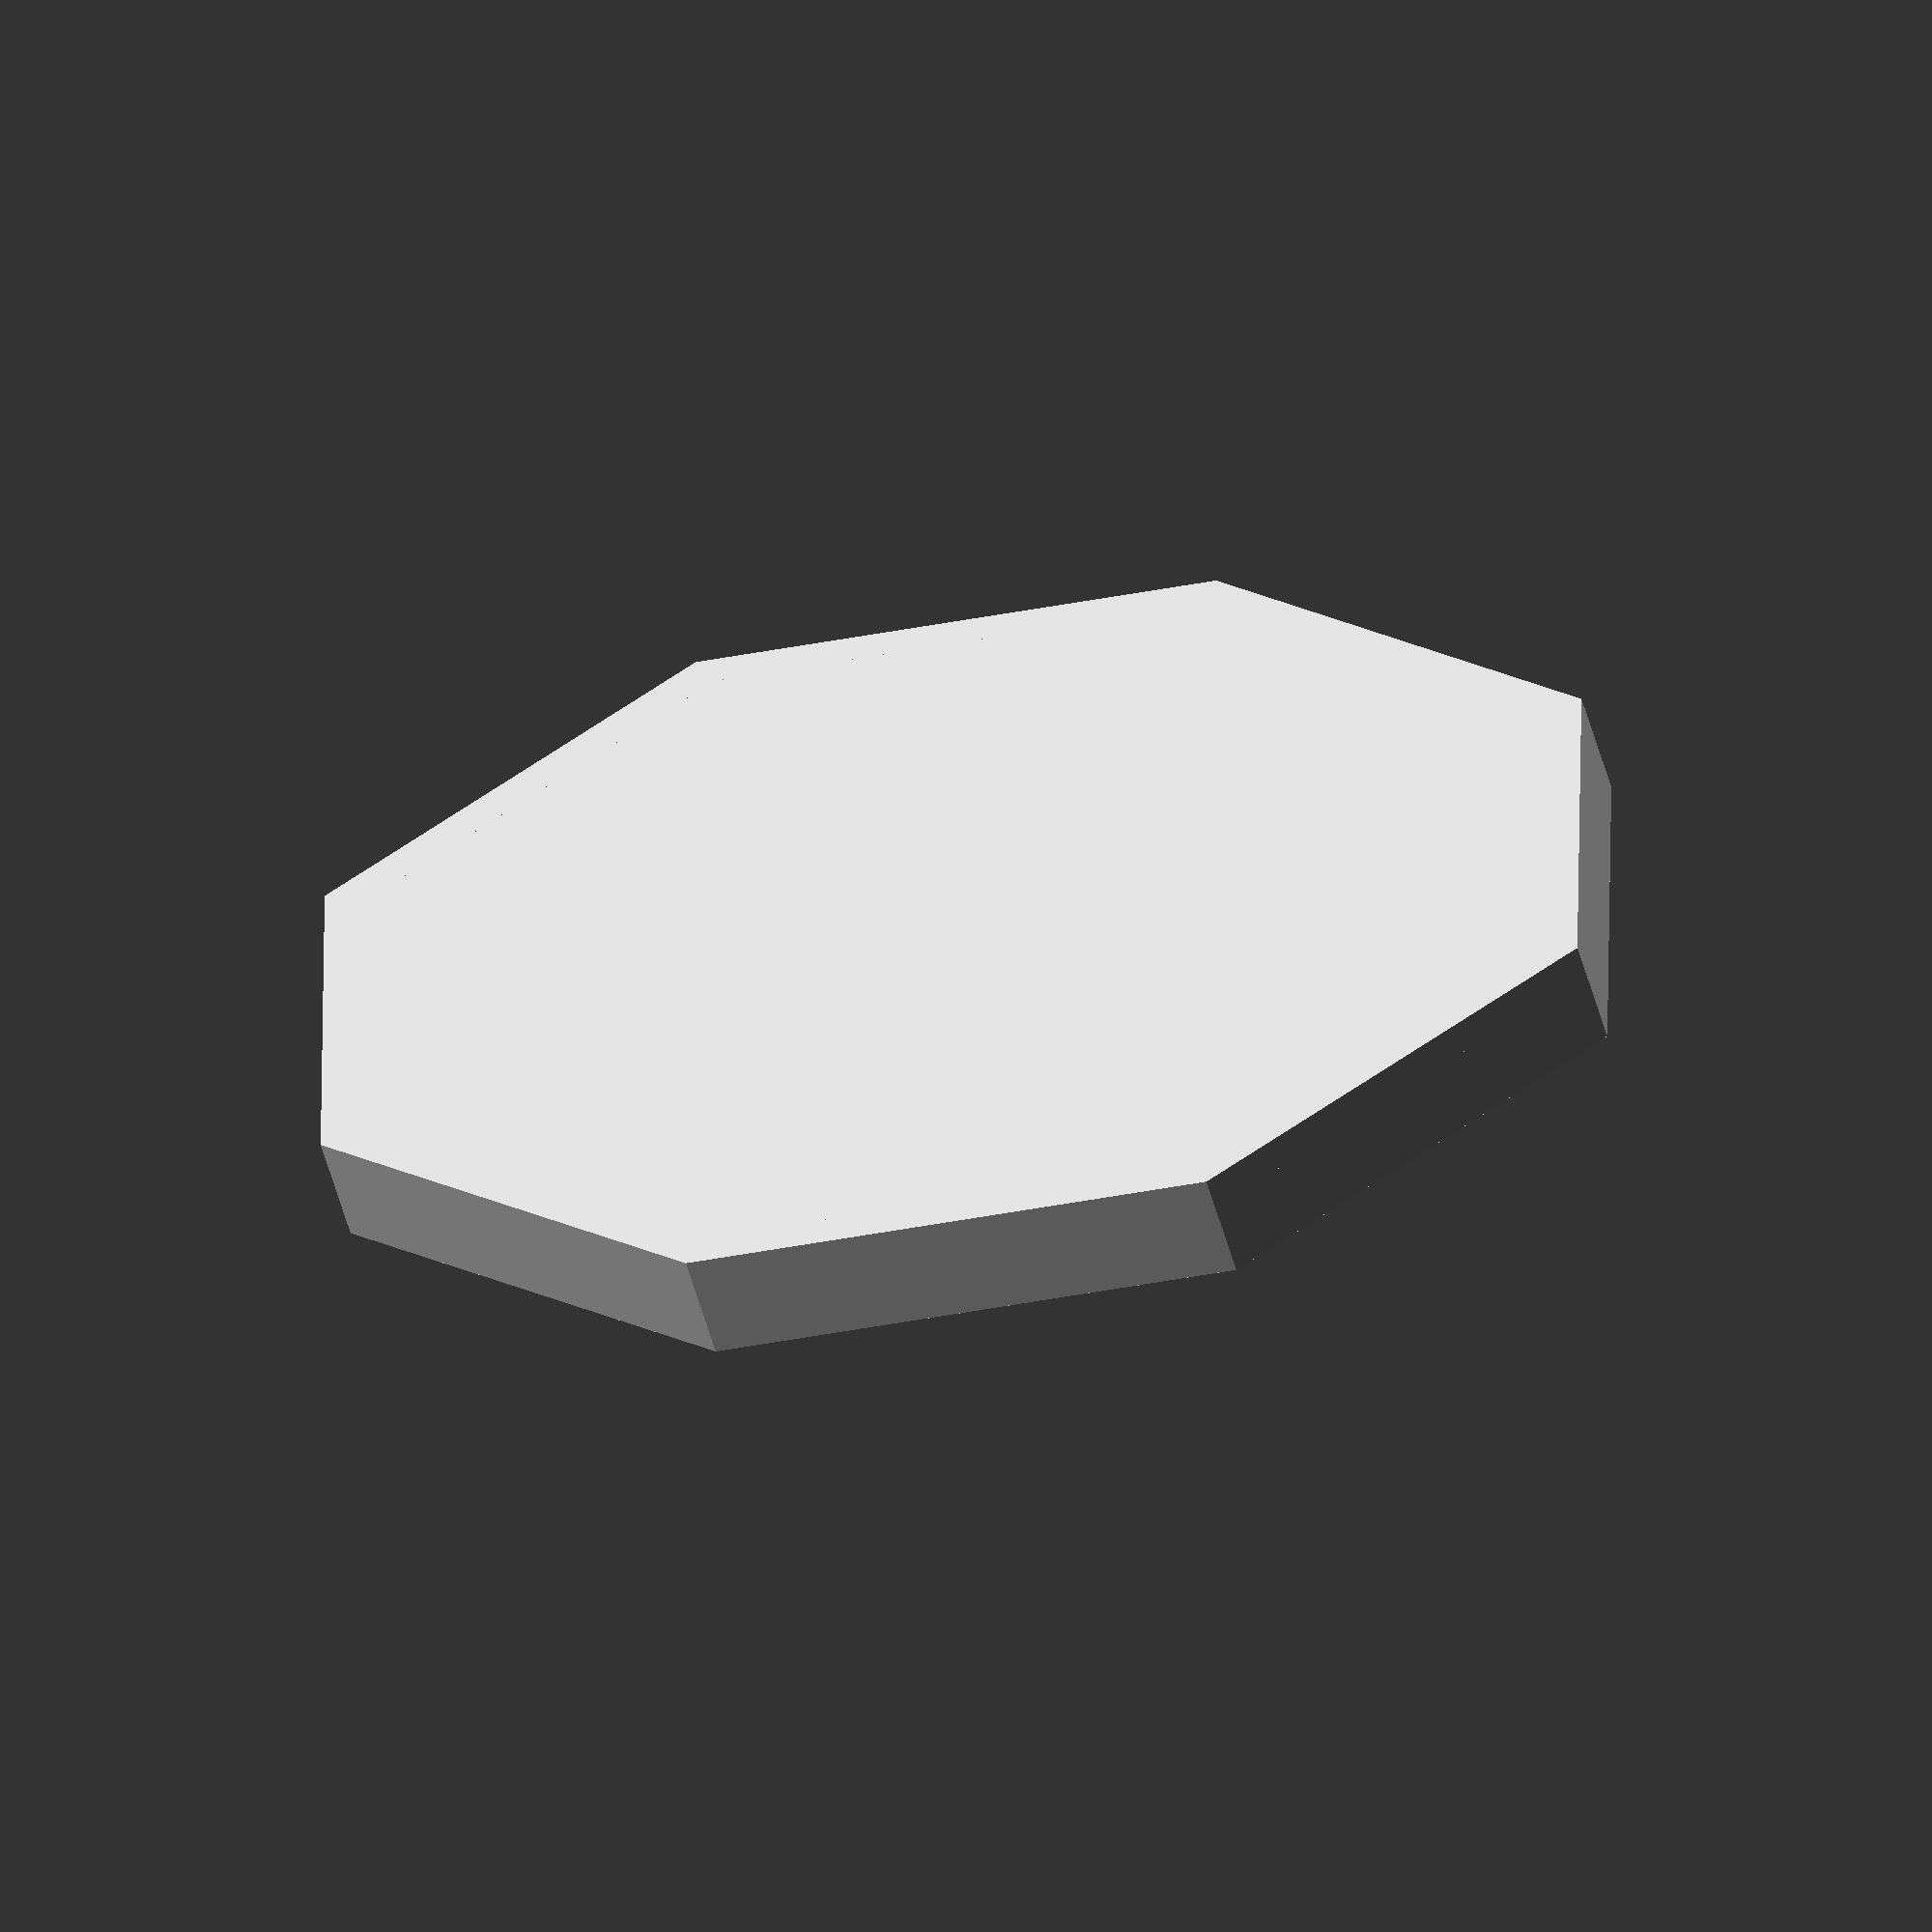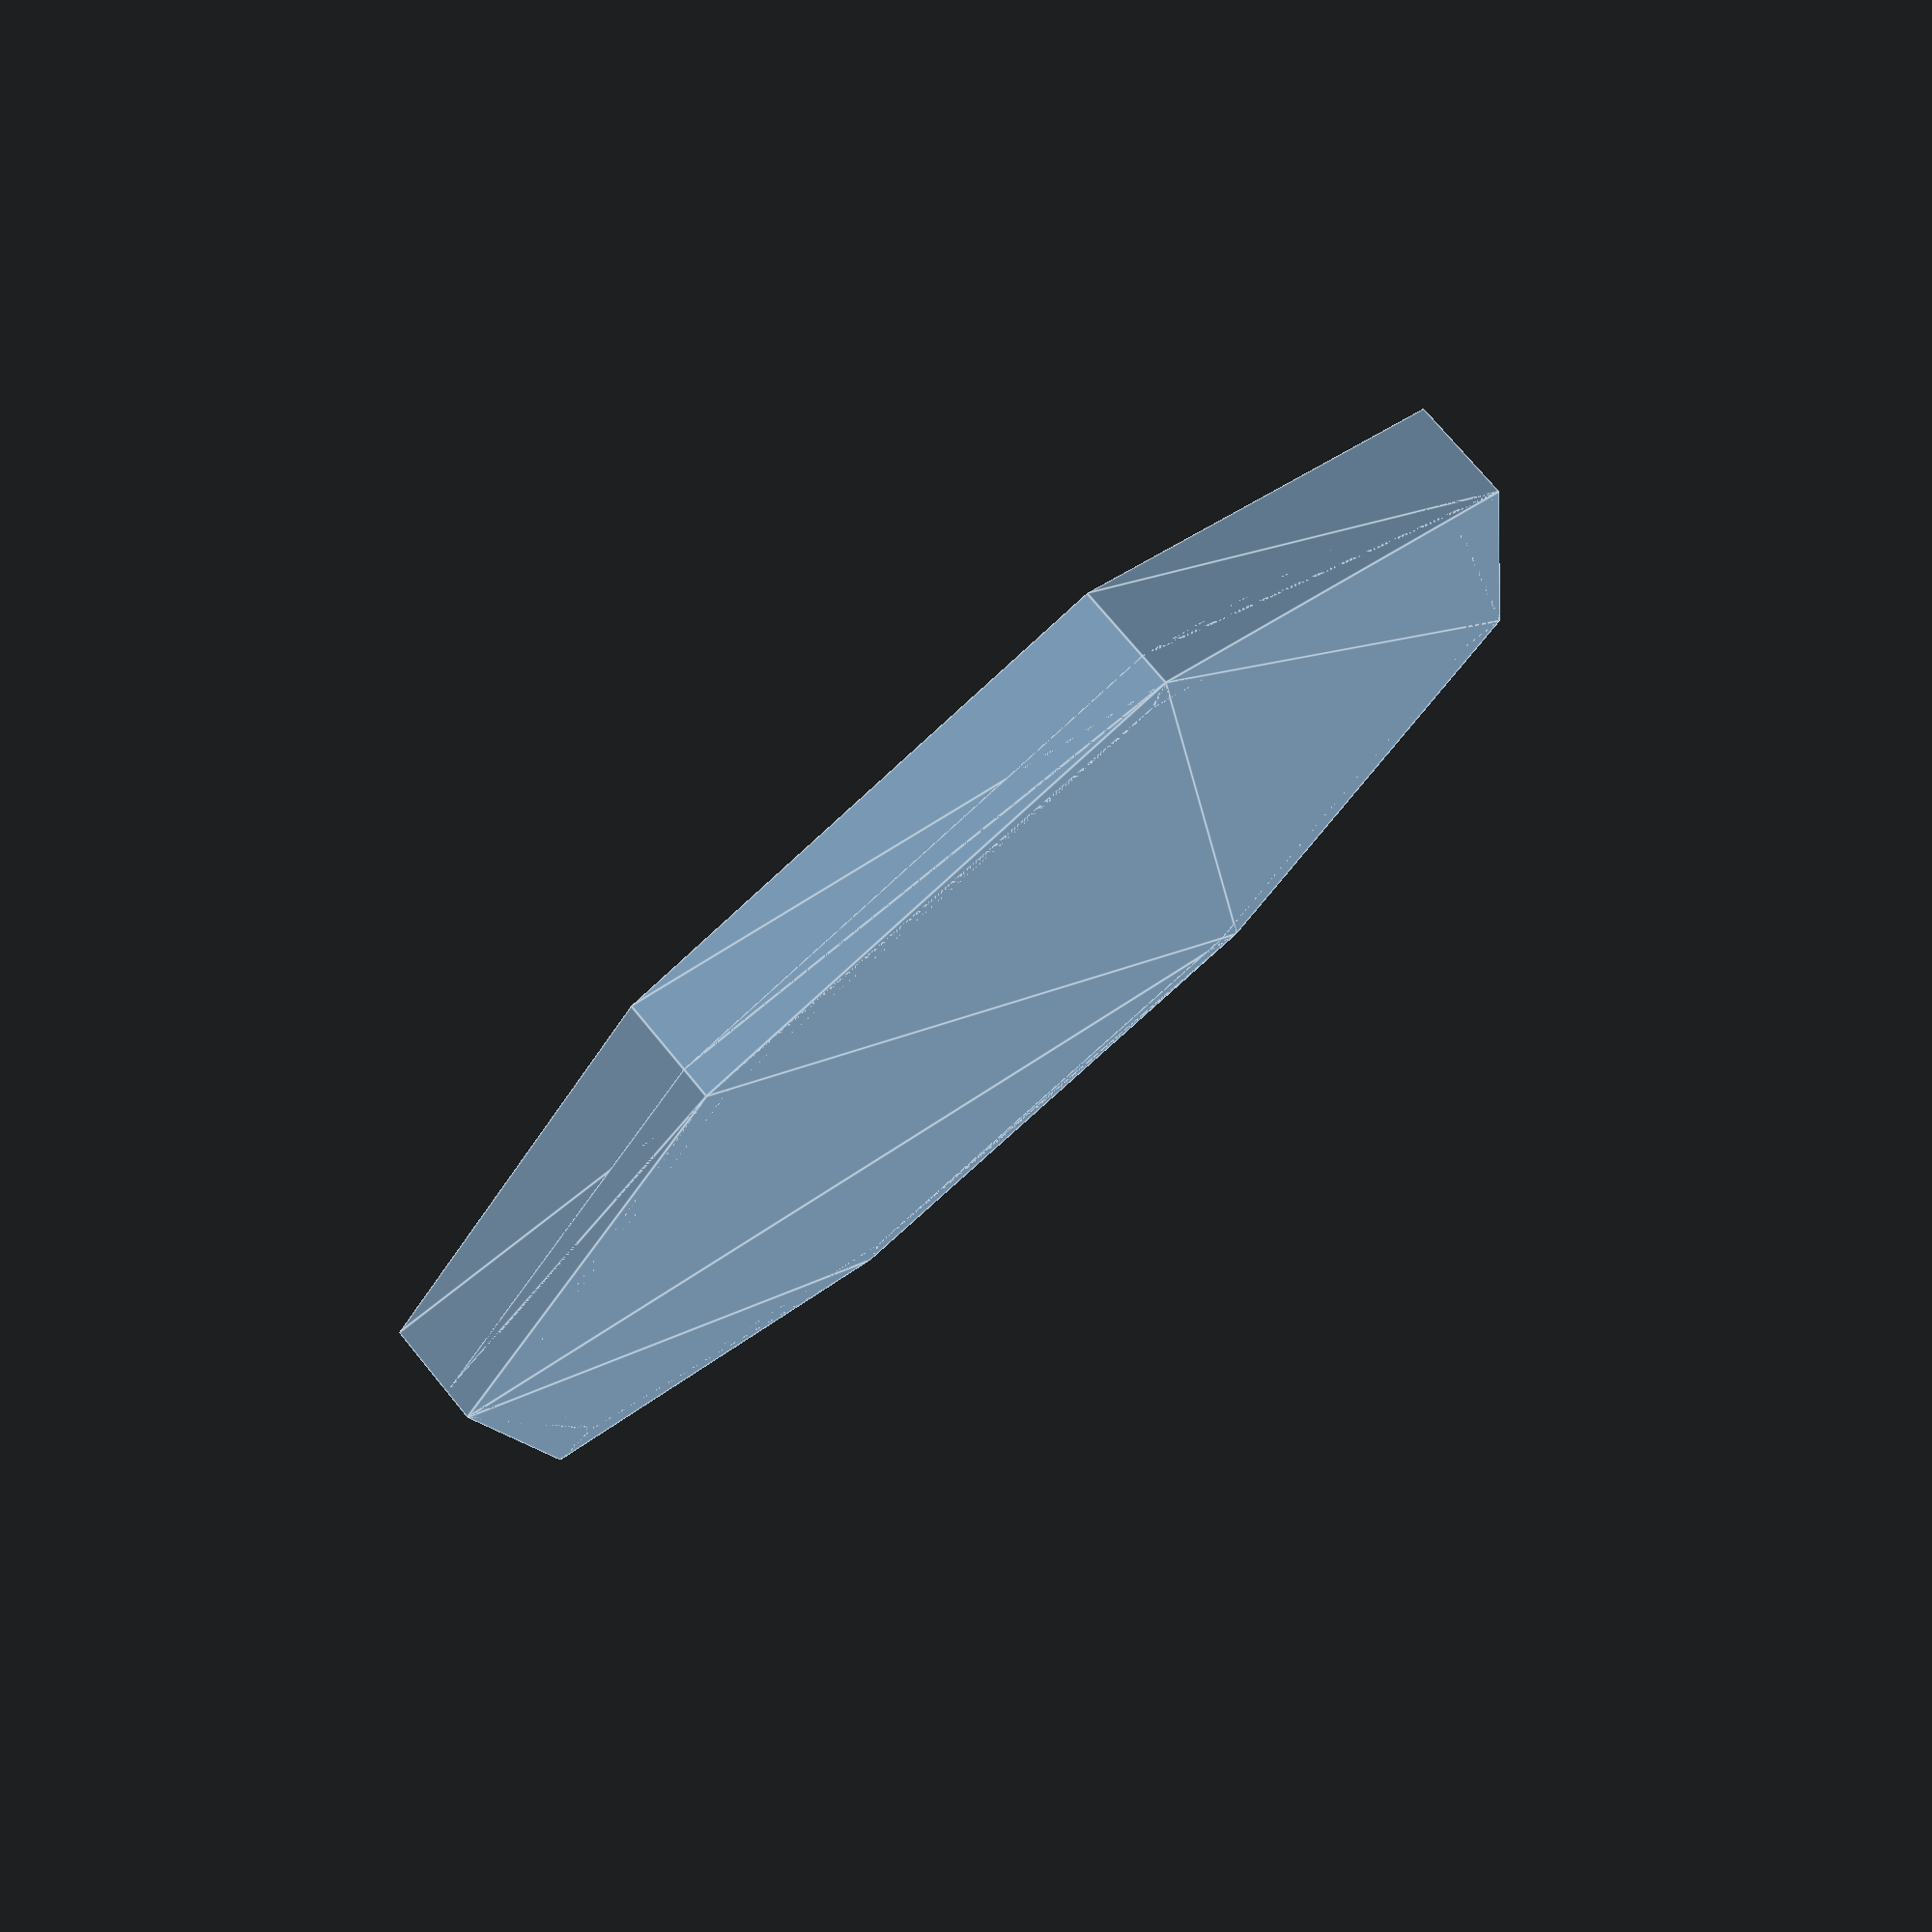
<openscad>
// Generated by SolidPython 1.1.3 on 2023-02-10 20:43:02


union() {
	translate(v = [0, 0, -33]) {
		linear_extrude(height = 10) {
			polygon(points = [[55.0000000000, 0.0000000000], [38.890872965260115, 48.22468247692255], [3.3677786976552217e-15, 68.2], [-38.89087296526011, 48.22468247692255], [-55.00000000000001, 8.35209117018495e-15], [-38.89087296526013, -48.224682476922546], [-1.0103336092965664e-14, -68.2], [38.89087296526011, -48.22468247692256], [55.00000000000001, -1.67041823403699e-14], [51.0, -1.5489332715615725e-14], [36.06244584051392, -44.71743284223728], [-9.368548013477251e-15, -63.24], [-36.06244584051393, -44.717432842237265], [-51.0, 7.744666357807862e-15], [-36.06244584051392, 44.71743284223727], [3.1228493378257506e-15, 63.24], [36.062445840513924, 44.71743284223727], [51.0000000000, 0.0000000000]]);
		}
	}
	translate(v = [0, 0, -33]) {
		linear_extrude(height = 3) {
			polygon(points = [[55.0000000000, 0.0000000000], [38.890872965260115, 48.22468247692255], [3.3677786976552217e-15, 68.2], [-38.89087296526011, 48.22468247692255], [-55.00000000000001, 8.35209117018495e-15], [-38.89087296526013, -48.224682476922546], [-1.0103336092965664e-14, -68.2], [38.89087296526011, -48.22468247692256], [55.00000000000001, -1.67041823403699e-14]]);
		}
	}
}
/***********************************************
*********      SolidPython code:      **********
************************************************
 
from numpy import *
from numpy.linalg import *
from solid import *
from solid.utils import *


def create_shape():
    shape = import_stl('duck.stl')
    bx = [-50, 50]
    by = [-62, 62]
    bz = [-30, 78]
    ox = 0
    oy = -10
    return shape, (bx, by, bz), (ox, oy)


def create_mold(shape, aabb, origin, n=4, print_to_files=False):
    bx, by, bz = aabb
    dx = bx[1] - bx[0]
    dy = by[1] - by[0]
    dz = bz[1] - bz[0]
    ox = bx[0] + dx / 2
    oy = by[0] + dy / 2
    rx = dx / 2
    ry = dy / 2

    model = cube(0)
    points = [[rx, 0]]
    molds = []
    pa = 0
    for a in linspace(0, 2*pi, n + 1, endpoint=True)[1:]:
        px = rx * cos(pa)
        py = ry * sin(pa)
        qx = rx * cos(a)
        qy = ry * sin(a)
        points.append([qx, qy])

        mold_part = polygon(points=[
            origin,
            [ox + px, oy + py],
            [ox + qx, oy + qy],
        ])
        mold_part = linear_extrude(dz)(mold_part)
        mold_part = translate((0, 0, bz[0]))(mold_part)
        mold_part -= shape
        mold_part = color([1, 1, 0], 0.5)(mold_part)
        model += mold_part

        slope = atan2(qy - py, qx - px)
        o = array(origin)
        p = array((ox + px, oy + py))
        q = array((ox + qx, oy + qy))
        d = abs(cross(p - q, o - q)) / norm(p - q)
        mold_part = translate((-origin[0], -origin[1], 0))(mold_part)
        mold_part = rotate((0, 0, -slope / pi * 180))(mold_part)
        mold_part = translate((0, d, -dz - bz[0]))(mold_part)
        mold_part = rotate((90, 0, 0))(mold_part)

        molds.append(mold_part)
        pa = a

    if print_to_files:
        import pathlib
        pathlib.Path('molds').mkdir(exist_ok=True)
        for i, mold in enumerate(molds):
            scad_render_to_file(mold, f"mold-{i + 1}.scad")

    def sc(points, scale):
        return [[p[0]*scale, p[1]*scale] for p in points]
    scaffold = polygon(points=sc(points, 1.1) + sc(points[::-1], 1.02))
    scaffold_bottom = polygon(points=sc(points, 1.1))
    scaffold = linear_extrude(10)(scaffold)
    scaffold_bottom = linear_extrude(3)(scaffold_bottom)
    scaffold = translate((0, 0, bz[0] - 3))(scaffold)
    scaffold_bottom = translate((0, 0, bz[0] - 3))(scaffold_bottom)
    scaffold += scaffold_bottom
    if print_to_files:
        import pathlib
        pathlib.Path('molds').mkdir(exist_ok=True)
        scad_render_to_file(scaffold, "mold-scaffold.scad")
    model += scaffold

    return model, molds


shape, aabb, origin = create_shape()
model, _ = create_mold(shape, aabb, origin, n=8, print_to_files=True)

scad_render_to_file(shape + model, 'mold.scad')
 
 
************************************************/

</openscad>
<views>
elev=238.3 azim=242.3 roll=343.9 proj=o view=wireframe
elev=106.0 azim=125.3 roll=39.4 proj=p view=edges
</views>
